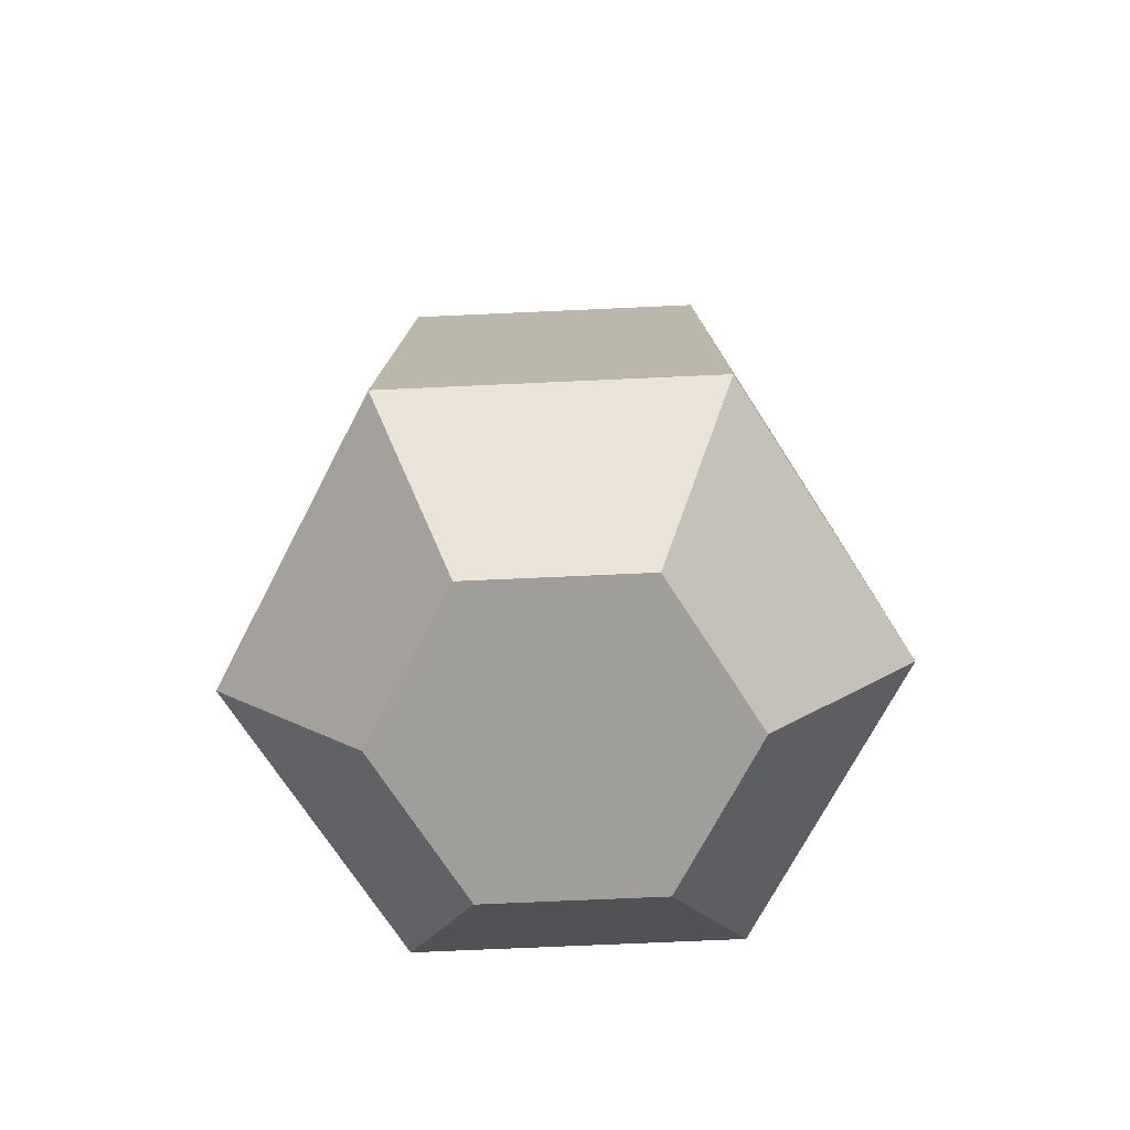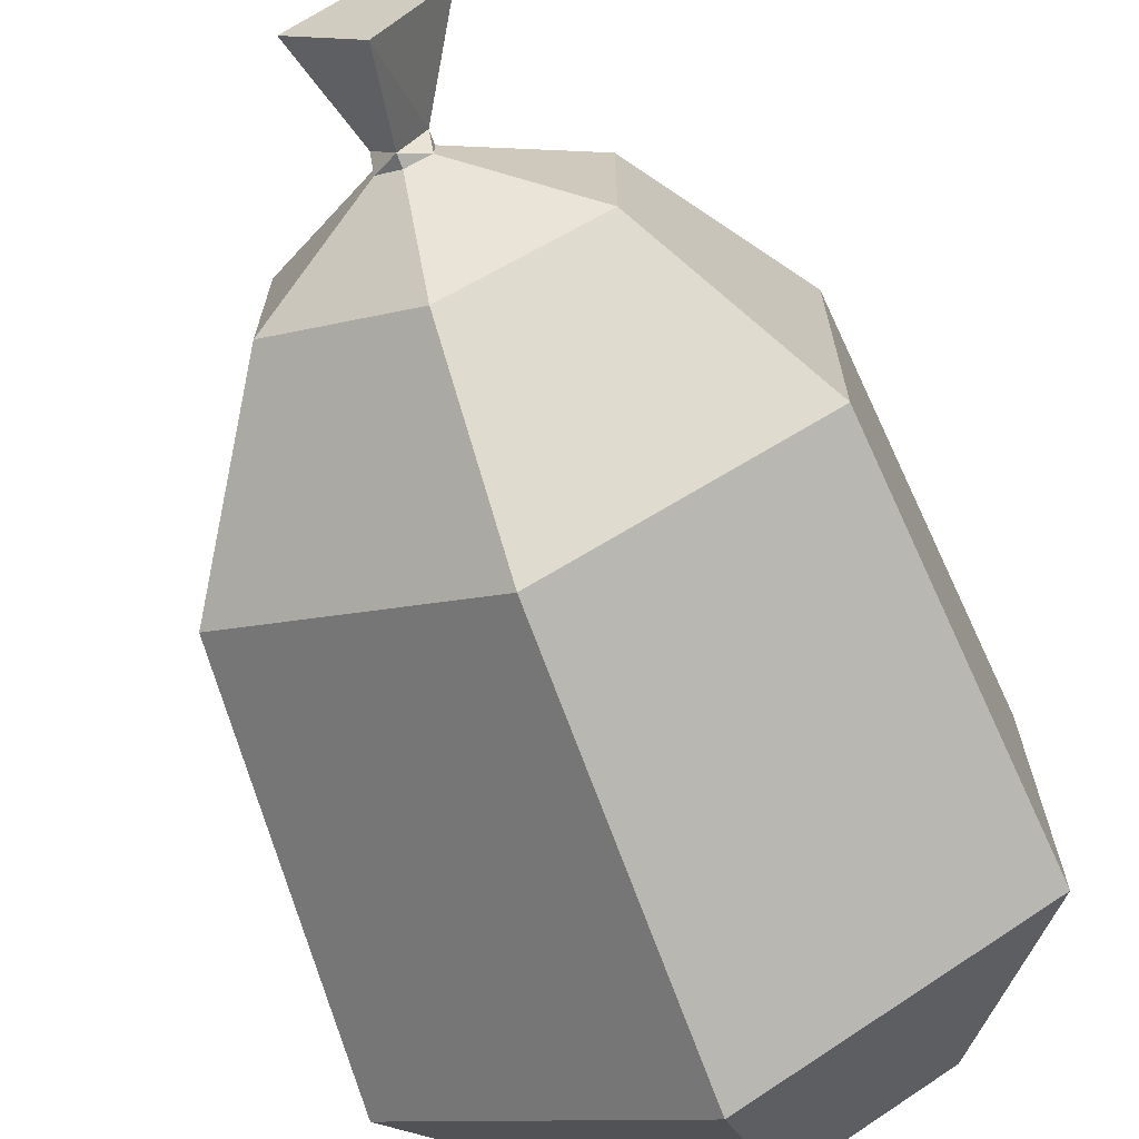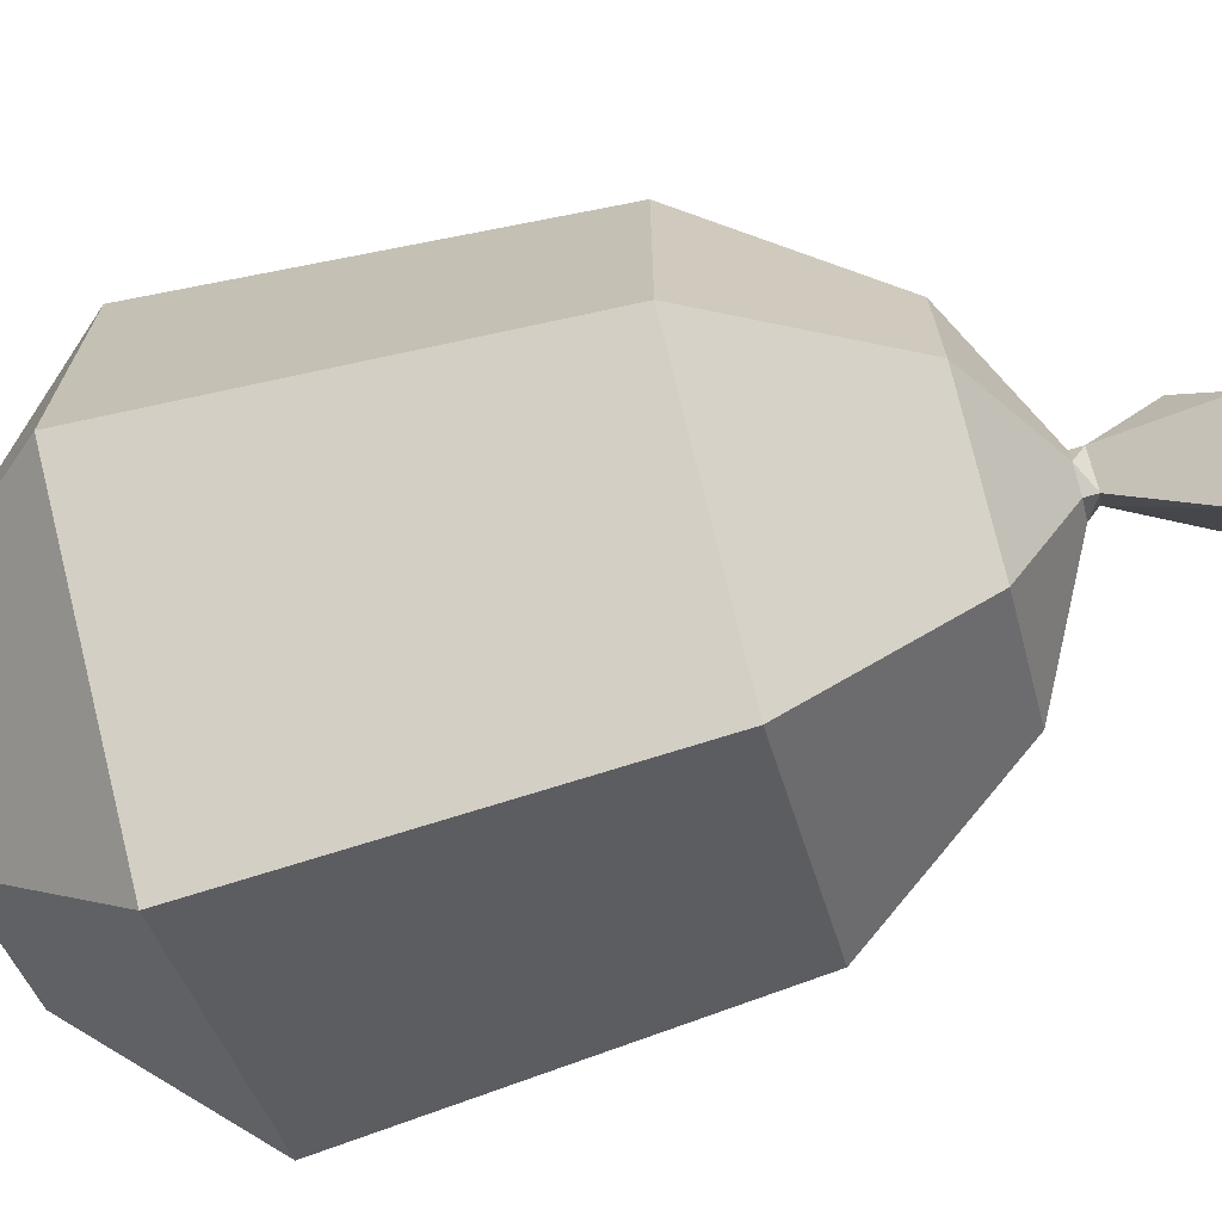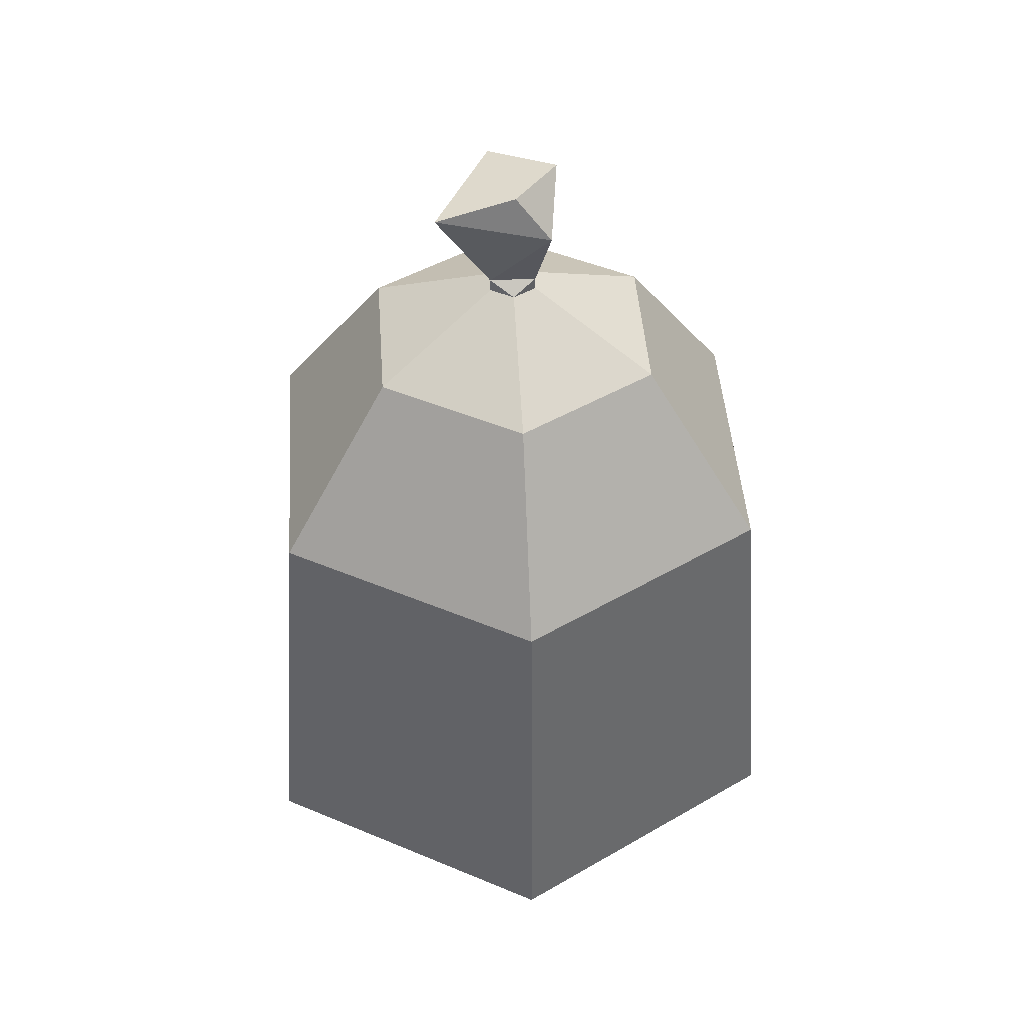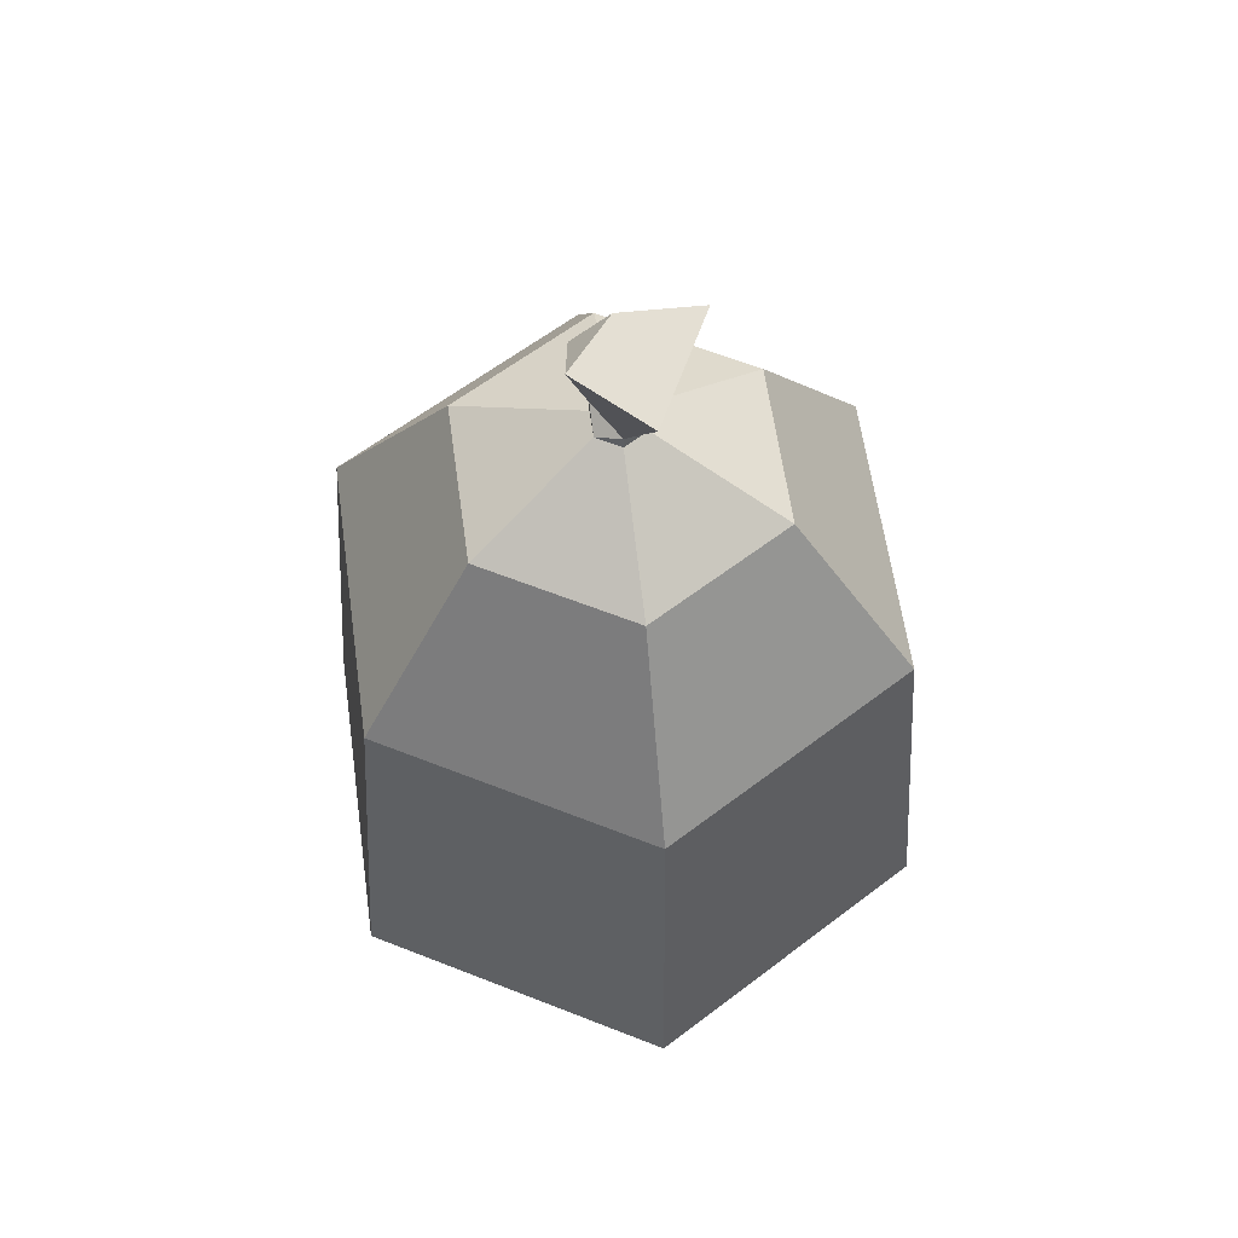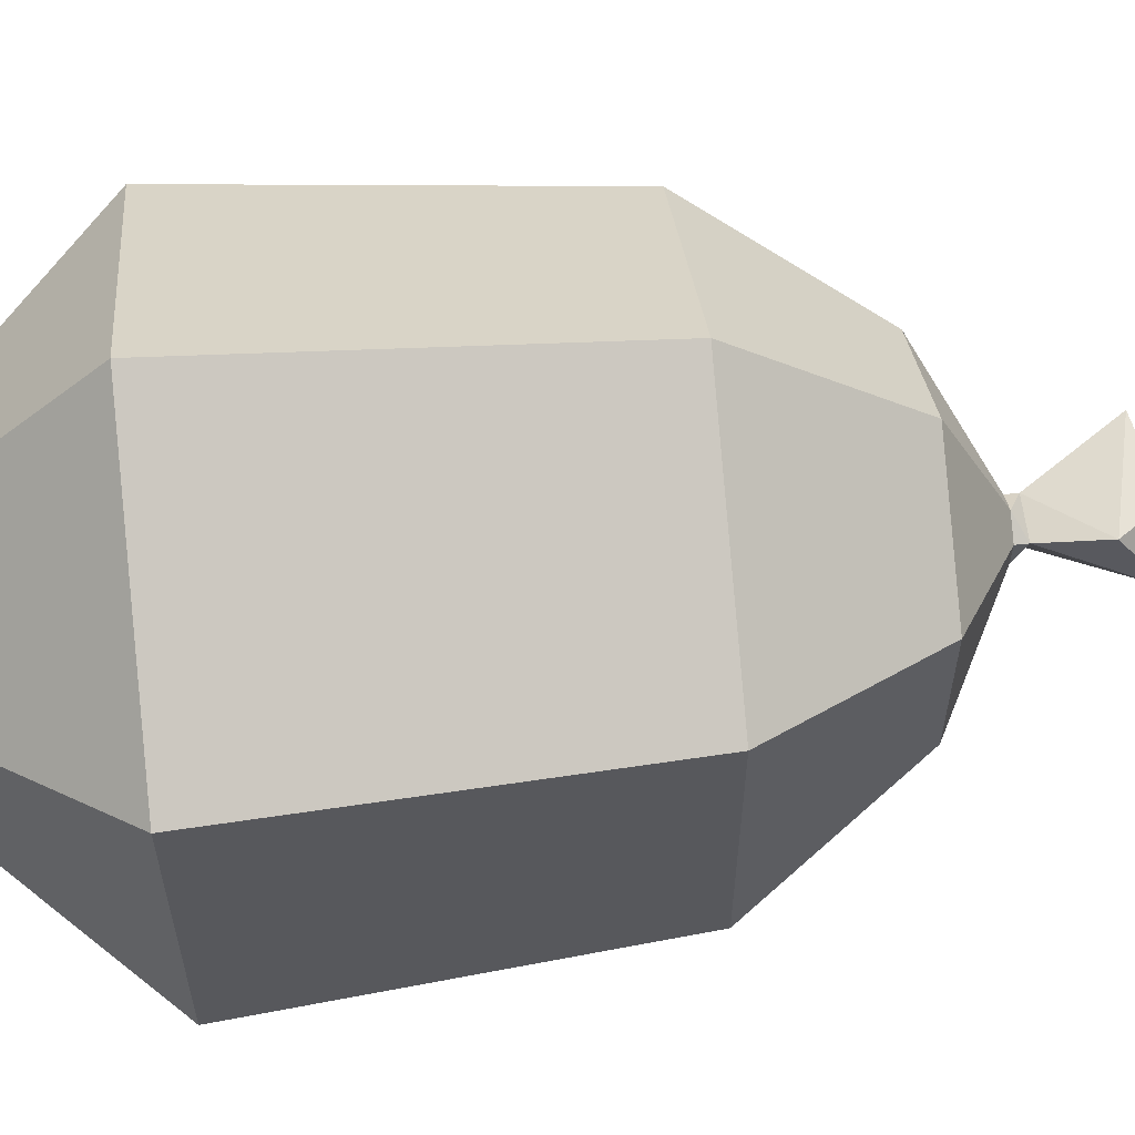
<metadata>
{"format":"obj","ext":"obj","renderer":"f3d","projection":"perspective","resolution":1024,"background":"white","views":[{"elev":-70.8,"azim":-147.4,"up":"+Y"},{"elev":-69.0,"azim":-159.4,"up":"+Z"},{"elev":-70.1,"azim":105.9,"up":"+Z"},{"elev":45.3,"azim":-4.0,"up":"+Y"},{"elev":60.9,"azim":172.0,"up":"+Y"},{"elev":58.4,"azim":84.1,"up":"+Z"}]}
</metadata>
<code>
o Vert_Material.001_0
v 0 0.228 0.48
v 0 0 0.26
v 0.2252 0 0.13
v 0.4157 0.228 0.24
v 0.2252 0 0.13
v 0.2252 -0 -0.13
v 0.4157 0.228 -0.24
v 0.2252 -0 -0.13
v -0 -0 -0.26
v -0 -0 -0.26
v -0.2252 -0 -0.13
v -0.4157 0.228 -0.24
v -0.4157 0.228 -0.24
v -0.2252 -0 -0.13
v -0.2252 0 0.13
v -0.4157 0.228 0.24
v -0.2252 0 0.13
v 0 0 0.26
v 0 0.84 0.4273
v 0 0.228 0.48
v 0.4157 0.228 0.24
v 0.3701 0.84 0.2137
v 0.4157 0.228 0.24
v 0.4157 0.228 -0.24
v 0.4157 0.228 -0.24
v -0 0.228 -0.48
v -0 0.84 -0.4273
v -0 0.228 -0.48
v -0.4157 0.228 -0.24
v -0.3701 0.84 -0.2137
v -0.3701 0.84 -0.2137
v -0.4157 0.228 -0.24
v -0.4157 0.228 0.24
v -0.3701 0.84 0.2137
v -0.4157 0.228 0.24
v 0 0.228 0.48
v 0 0.84 0.4273
v 0.3701 0.84 0.2137
v 0.2078 1.1 0.12
v 0.2078 1.1 0.12
v 0.3701 0.84 0.2137
v 0.3701 0.84 -0.2137
v 0.2078 1.1 -0.12
v 0.3701 0.84 -0.2137
v -0 0.84 -0.4273
v -0 1.1 -0.24
v -0 0.84 -0.4273
v -0.3701 0.84 -0.2137
v -0.2078 1.1 -0.12
v -0.3701 0.84 -0.2137
v -0.3701 0.84 0.2137
v -0.2078 1.1 0.12
v -0.3701 0.84 0.2137
v 0 0.84 0.4273
v 0 1.2 0.04
v 0 1.1 0.24
v 0.2078 1.1 0.12
v 0.03464 1.2 0.02
v 0.2078 1.1 0.12
v 0.2078 1.1 -0.12
v 0.03464 1.2 -0.02
v 0.2078 1.1 -0.12
v -0 1.1 -0.24
v -0 1.2 -0.04
v -0 1.1 -0.24
v -0.2078 1.1 -0.12
v -0.2078 1.1 -0.12
v -0.2078 1.1 0.12
v -0.03464 1.2 0.02
v -0.03464 1.2 0.02
v -0.2078 1.1 0.12
v 0 1.1 0.24
v -0.118 1.356 0.04788
v -0.03464 1.219 0.02
v 0.05626 1.313 0.0481
v 0 0 0
v 0.2252 0 0.13
v 0 0 0.26
v 0.2252 -0 -0.13
v -0 -0 -0.26
v -0.2252 -0 -0.13
v -0.2252 0 0.13
v 0 0.228 0.48
v 0.2252 0 0.13
v 0.4157 0.228 0.24
v 0.4157 0.228 0.24
v 0.2252 -0 -0.13
v 0.4157 0.228 -0.24
v 0.4157 0.228 -0.24
v -0 -0 -0.26
v -0 0.228 -0.48
v -0 -0 -0.26
v -0.4157 0.228 -0.24
v -0 0.228 -0.48
v -0.4157 0.228 -0.24
v -0.2252 0 0.13
v -0.4157 0.228 0.24
v -0.4157 0.228 0.24
v 0 0 0.26
v 0 0.228 0.48
v 0 0.84 0.4273
v 0.4157 0.228 0.24
v 0.3701 0.84 0.2137
v 0.3701 0.84 0.2137
v 0.4157 0.228 -0.24
v 0.3701 0.84 -0.2137
v 0.4157 0.228 -0.24
v -0 0.84 -0.4273
v 0.3701 0.84 -0.2137
v -0 0.228 -0.48
v -0.3701 0.84 -0.2137
v -0 0.84 -0.4273
v -0.3701 0.84 -0.2137
v -0.4157 0.228 0.24
v -0.3701 0.84 0.2137
v -0.3701 0.84 0.2137
v 0 0.228 0.48
v 0 0.84 0.4273
v 0 0.84 0.4273
v 0.2078 1.1 0.12
v 0 1.1 0.24
v 0.2078 1.1 0.12
v 0.3701 0.84 -0.2137
v 0.2078 1.1 -0.12
v 0.2078 1.1 -0.12
v -0 0.84 -0.4273
v -0 1.1 -0.24
v -0 1.1 -0.24
v -0.3701 0.84 -0.2137
v -0.2078 1.1 -0.12
v -0.2078 1.1 -0.12
v -0.3701 0.84 0.2137
v -0.2078 1.1 0.12
v -0.2078 1.1 0.12
v 0 0.84 0.4273
v 0 1.1 0.24
v 0 1.2 0.04
v 0.2078 1.1 0.12
v 0.03464 1.2 0.02
v 0.03464 1.2 0.02
v 0.2078 1.1 -0.12
v 0.03464 1.2 -0.02
v 0.03464 1.2 -0.02
v -0 1.1 -0.24
v -0 1.2 -0.04
v -0 1.2 -0.04
v -0.2078 1.1 -0.12
v -0.03464 1.2 -0.02
v -0.2078 1.1 -0.12
v -0.03464 1.2 0.02
v -0.03464 1.2 -0.02
v -0.03464 1.2 0.02
v 0 1.1 0.24
v 0 1.2 0.04
v -0.118 1.356 0.04788
v 0.05626 1.313 0.0481
v 0.003156 1.382 0.03403
v -0.03464 1.219 0.02
v -0.02914 1.357 -0.1241
v -0 1.219 -0.04
v 0.05626 1.313 0.0481
v -0.03464 1.219 0.02
v 0.03464 1.219 0.02
v -0.02914 1.357 -0.1241
v -0.03464 1.219 0.02
v -0.118 1.356 0.04788
v 0.003156 1.382 0.03403
v 0.05626 1.313 0.0481
v 0.07042 1.382 -0.04603
v 0.07042 1.382 -0.04603
v 0.05626 1.313 0.0481
v 0.03464 1.219 0.02
v -0 1.219 -0.04
v -0.02914 1.357 -0.1241
v 0.07042 1.382 -0.04603
v 0.03464 1.219 0.02
v 0.003156 1.382 0.03403
v 0.07042 1.382 -0.04603
v -0.02914 1.357 -0.1241
v -0.118 1.356 0.04788
f 1 2 3
f 7 8 9
f 13 14 15
f 16 17 18
f 19 20 21
f 22 23 24
f 25 26 27
f 28 29 30
f 34 35 36
f 46 47 48
f 49 50 51
f 52 53 54
f 55 56 57
f 58 59 60
f 61 62 63
f 64 65 66
f 67 68 69
f 70 71 72
f 73 74 75
f 76 77 78
f 76 79 77
f 76 80 79
f 76 81 80
f 76 82 81
f 76 78 82
f 83 84 85
f 86 87 88
f 89 90 91
f 92 93 94
f 95 96 97
f 98 99 100
f 101 102 103
f 104 105 106
f 107 108 109
f 110 111 112
f 113 114 115
f 116 117 118
f 119 120 121
f 122 123 124
f 125 126 127
f 128 129 130
f 131 132 133
f 134 135 136
f 137 138 139
f 140 141 142
f 143 144 145
f 146 147 148
f 149 150 151
f 152 153 154
f 155 156 157
f 158 159 160
f 161 162 163
f 164 165 166
f 167 168 169
f 170 171 172
f 4 5 6
f 10 11 12
f 31 32 33
f 37 38 39
f 40 41 42
f 43 44 45
f 173 174 175
f 173 175 176
f 177 178 179
f 177 179 180
o Vert_Material.002_0
v 0 1.2 0.04
v 0.03464 1.2 0.02
v 0.03464 1.219 0.02
v 0.03464 1.2 0.02
v 0.03464 1.2 -0.02
v 0.03464 1.219 0.02
v 0.03464 1.2 -0.02
v -0 1.2 -0.04
v -0 1.219 -0.04
v -0 1.2 -0.04
v -0.03464 1.2 -0.02
v -0 1.219 -0.04
v -0.03464 1.2 -0.02
v -0.03464 1.2 0.02
v -0.03464 1.219 0.02
v -0.03464 1.2 0.02
v 0 1.2 0.04
v -0.03464 1.219 0.02
v 0.03464 1.2 -0.02
v -0 1.219 -0.04
v 0.03464 1.219 0.02
v -0.03464 1.2 -0.02
v -0.03464 1.219 0.02
v -0 1.219 -0.04
v 0 1.2 0.04
v 0.03464 1.219 0.02
v -0.03464 1.219 0.02
f 184 185 186
f 187 188 189
f 190 191 192
f 193 194 195
f 196 197 198
f 202 203 204
f 205 206 207
f 181 182 183
f 199 200 201

</code>
